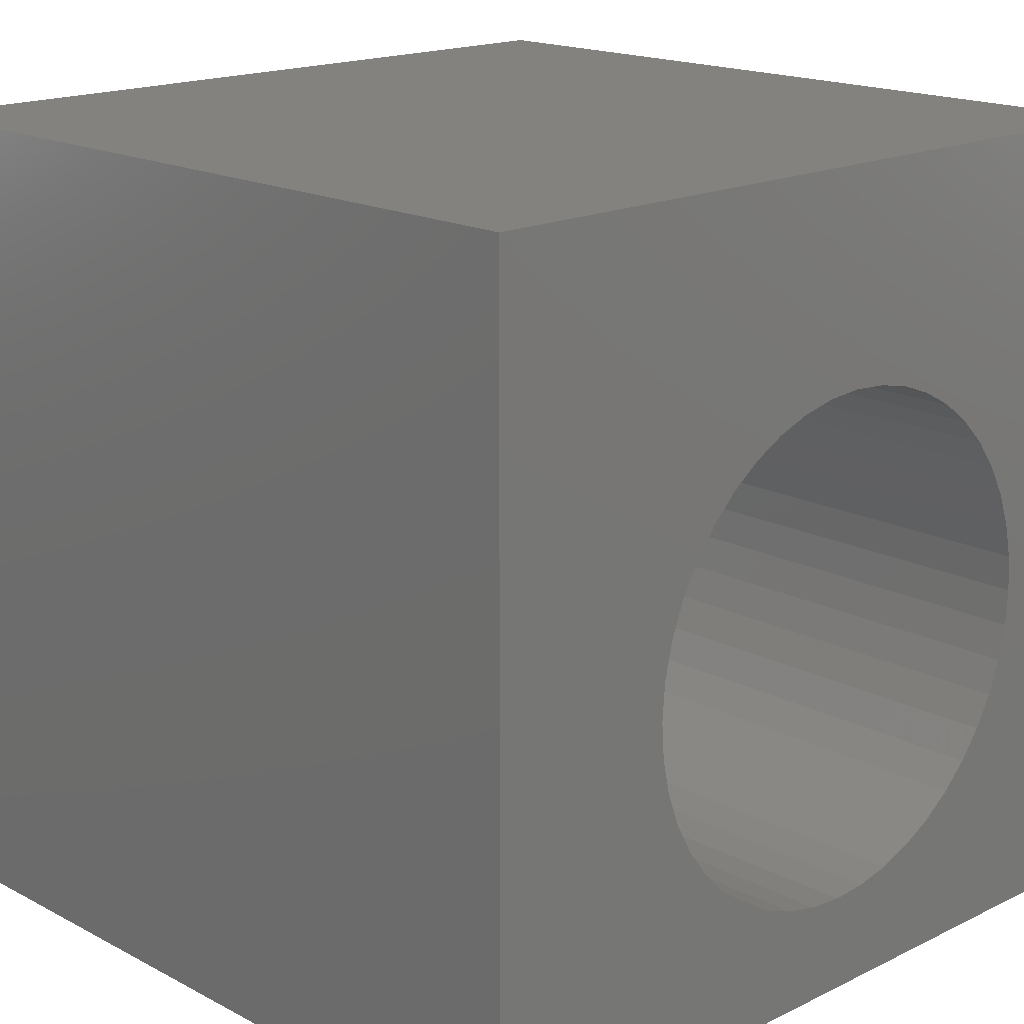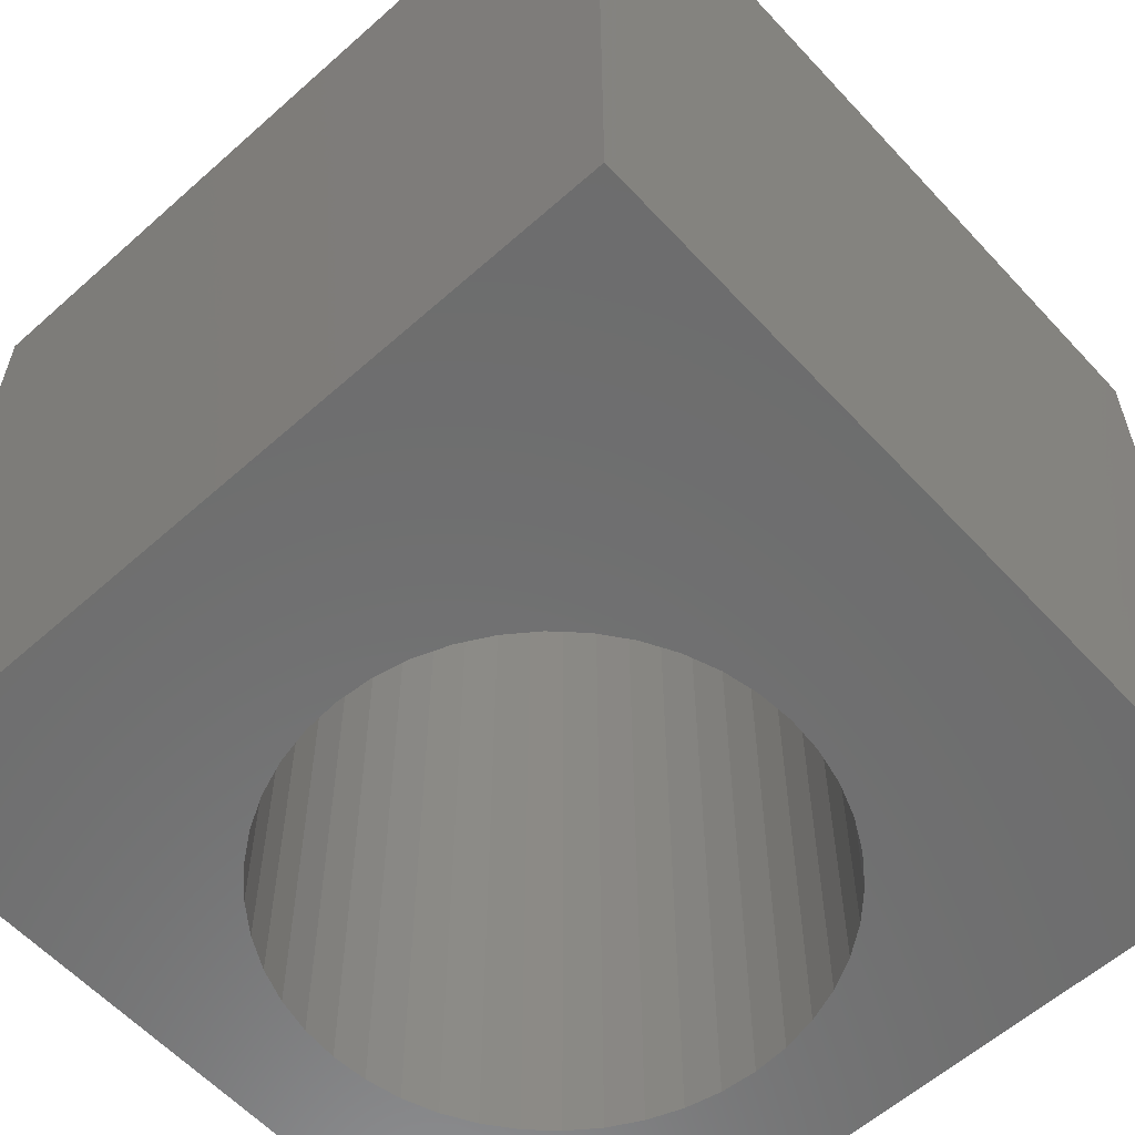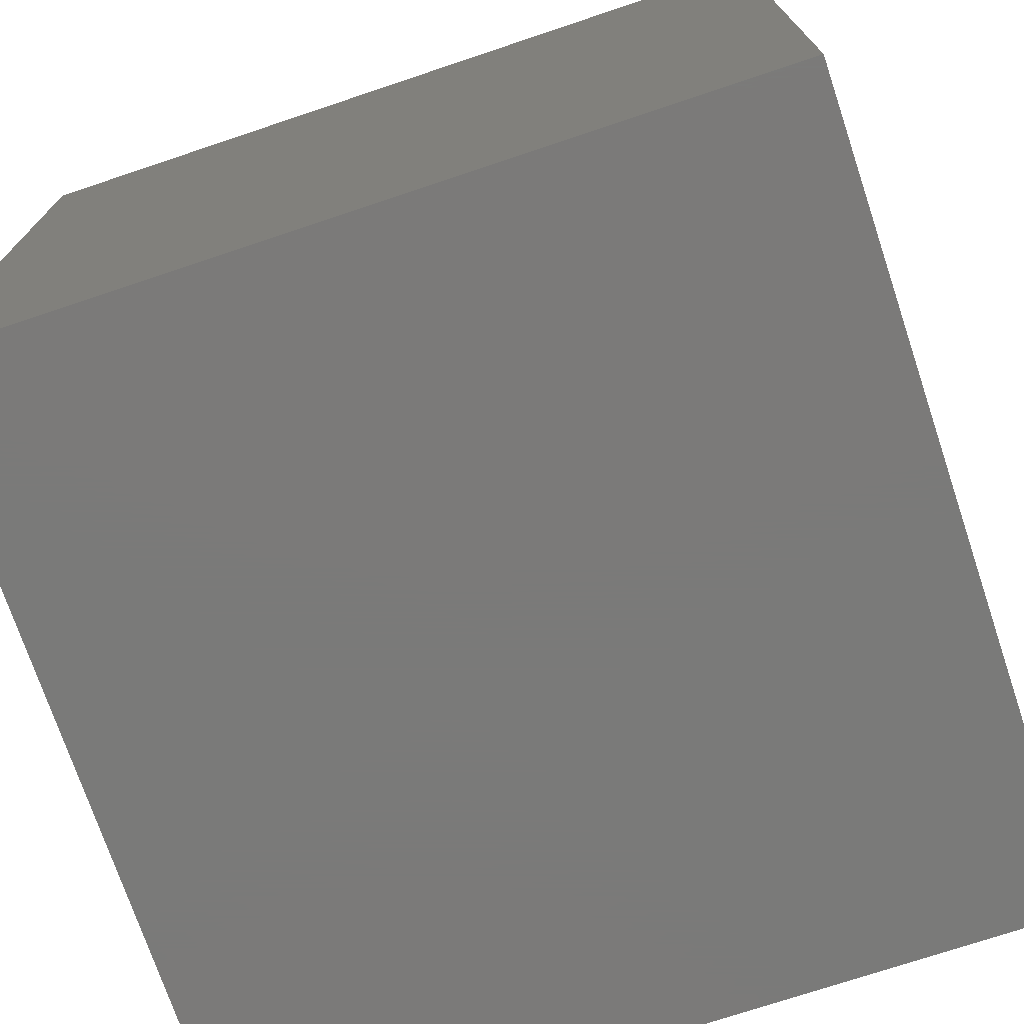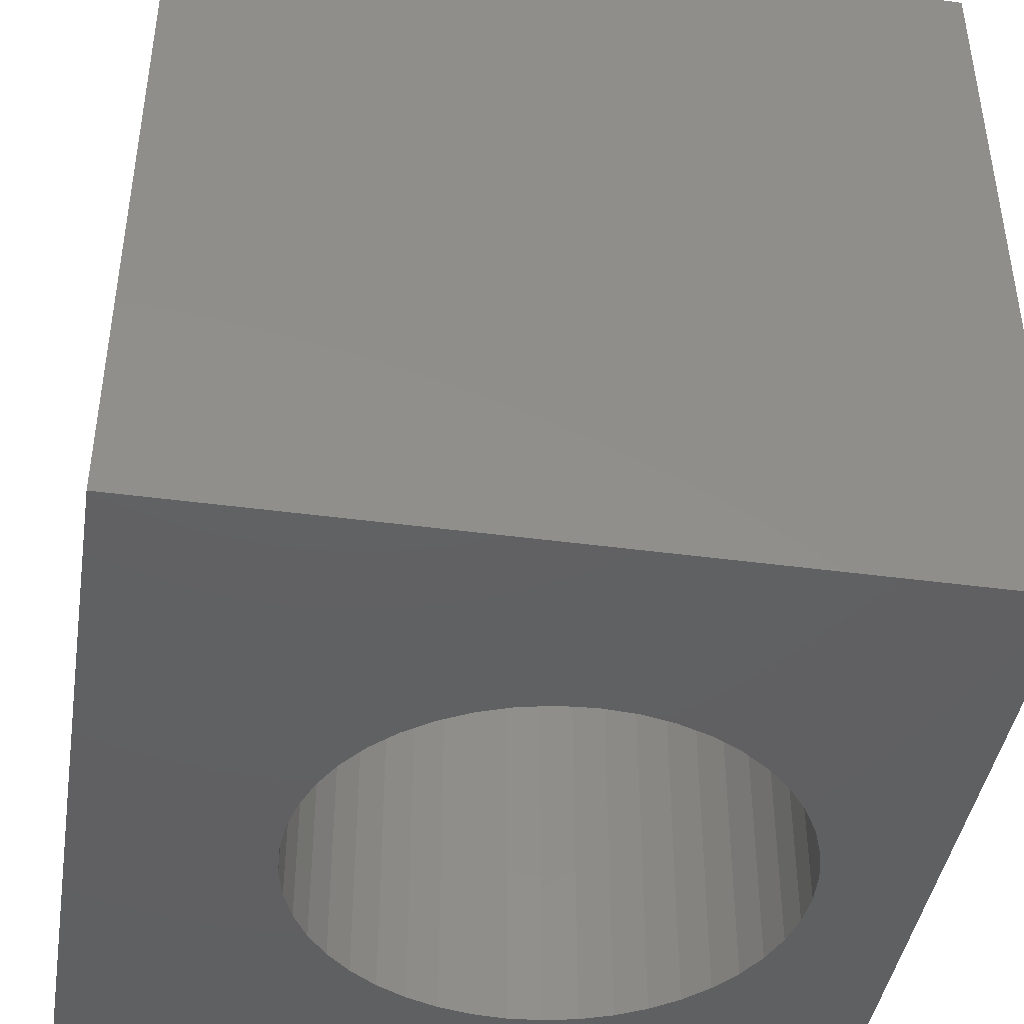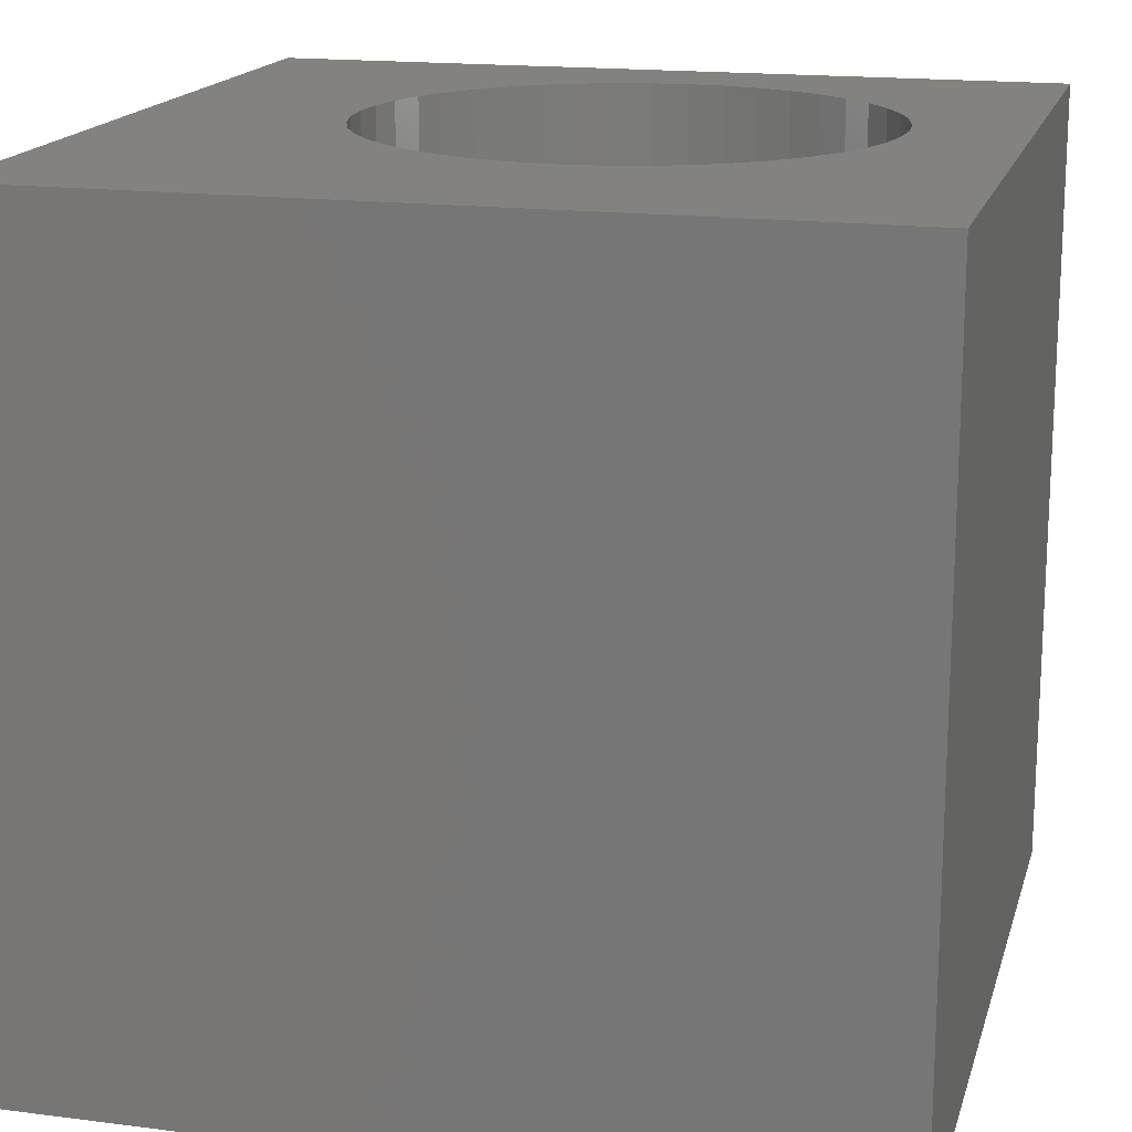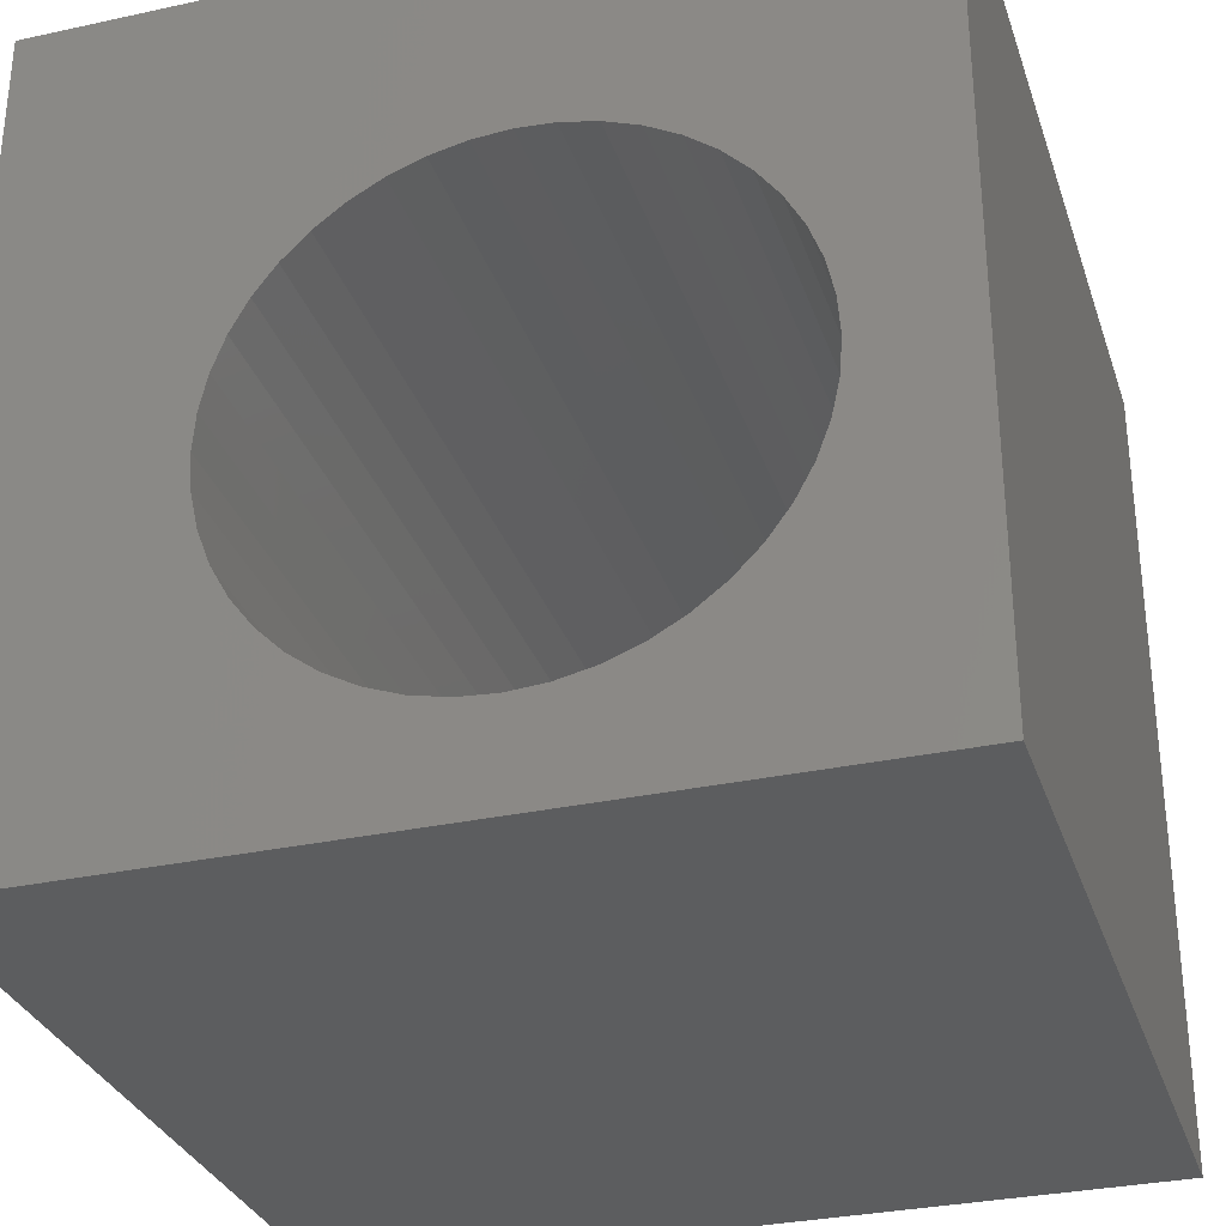
<metadata>
{"format":"stl","ext":"stl","renderer":"f3d","projection":"perspective","resolution":1024,"background":"white","views":[{"elev":17.4,"azim":136.0,"up":"+Y"},{"elev":-59.3,"azim":132.4,"up":"+Z"},{"elev":-73.4,"azim":108.5,"up":"+Y"},{"elev":-42.7,"azim":170.9,"up":"+Z"},{"elev":16.9,"azim":-165.5,"up":"+Z"},{"elev":-31.3,"azim":-162.8,"up":"+Y"}]}
</metadata>
<code>
# stl→obj: 96 verts, 192 faces
v 0 10 10
v 0 10 0
v 0 0 10
v 0 0 0
v 3.578 1.324 10
v 3.16 1.479 10
v 1.461 5.201 10
v 1.616 5.619 10
v 7.581 4.321 10
v 10 0 10
v 7.55 4.765 10
v 10 10 10
v 7.455 5.201 10
v 7.299 5.619 10
v 5.338 7.318 10
v 5.755 7.162 10
v 6.147 6.949 10
v 6.503 6.682 10
v 2.769 1.693 10
v 2.412 1.96 10
v 2.097 2.275 10
v 3.578 7.318 10
v 4.013 7.413 10
v 4.458 7.445 10
v 4.902 7.413 10
v 7.55 3.876 10
v 7.455 3.441 10
v 7.299 3.023 10
v 1.83 2.632 10
v 1.616 3.023 10
v 1.461 3.441 10
v 1.83 6.01 10
v 2.097 6.367 10
v 2.412 6.682 10
v 6.819 6.367 10
v 7.086 6.01 10
v 7.086 2.632 10
v 6.819 2.275 10
v 6.503 1.96 10
v 1.366 3.876 10
v 1.334 4.321 10
v 1.366 4.765 10
v 2.769 6.949 10
v 3.16 7.162 10
v 6.147 1.693 10
v 5.755 1.479 10
v 5.338 1.324 10
v 4.902 1.229 10
v 4.458 1.197 10
v 4.013 1.229 10
v 10 10 0
v 10 0 0
v 2.412 6.682 0
v 2.097 6.367 0
v 2.769 6.949 0
v 1.83 6.01 0
v 1.616 5.619 0
v 1.461 5.201 0
v 1.366 4.765 0
v 1.334 4.321 0
v 1.366 3.876 0
v 1.461 3.441 0
v 3.16 1.479 0
v 3.578 1.324 0
v 6.147 6.949 0
v 5.755 7.162 0
v 1.616 3.023 0
v 1.83 2.632 0
v 2.097 2.275 0
v 2.412 1.96 0
v 2.769 1.693 0
v 5.338 1.324 0
v 5.755 1.479 0
v 6.819 2.275 0
v 7.086 2.632 0
v 7.299 3.023 0
v 7.455 3.441 0
v 7.55 4.765 0
v 7.581 4.321 0
v 7.55 3.876 0
v 5.338 7.318 0
v 4.902 7.413 0
v 4.458 7.445 0
v 4.013 7.413 0
v 3.578 7.318 0
v 3.16 7.162 0
v 4.013 1.229 0
v 4.458 1.197 0
v 4.902 1.229 0
v 6.147 1.693 0
v 6.503 1.96 0
v 7.455 5.201 0
v 7.299 5.619 0
v 7.086 6.01 0
v 6.819 6.367 0
v 6.503 6.682 0
f 1 2 3
f 3 2 4
f 5 6 3
f 7 8 1
f 9 10 11
f 11 10 12
f 11 12 13
f 13 12 14
f 15 16 12
f 12 16 17
f 12 17 18
f 6 19 3
f 3 19 20
f 3 20 21
f 22 23 1
f 1 23 24
f 1 24 12
f 12 24 25
f 12 25 15
f 9 26 10
f 10 26 27
f 10 27 28
f 21 29 3
f 3 29 30
f 3 30 31
f 8 32 1
f 1 32 33
f 1 33 34
f 18 35 12
f 12 35 36
f 12 36 14
f 28 37 10
f 10 37 38
f 10 38 39
f 31 40 3
f 3 40 41
f 3 41 1
f 1 41 42
f 1 42 7
f 34 43 1
f 1 43 44
f 1 44 22
f 39 45 10
f 10 45 46
f 10 46 47
f 47 48 10
f 10 48 49
f 10 49 3
f 3 49 50
f 3 50 5
f 51 12 52
f 52 12 10
f 53 54 2
f 53 2 55
f 54 56 2
f 2 56 57
f 2 57 58
f 58 59 2
f 2 59 60
f 2 60 4
f 4 60 61
f 4 61 62
f 4 63 64
f 65 66 51
f 62 67 4
f 4 67 68
f 4 68 69
f 69 70 4
f 4 70 71
f 4 71 63
f 72 73 52
f 74 75 52
f 52 75 76
f 52 76 77
f 78 51 79
f 79 51 52
f 79 52 80
f 80 52 77
f 66 81 51
f 51 81 82
f 51 82 2
f 2 82 83
f 2 83 84
f 84 85 2
f 2 85 86
f 2 86 55
f 64 87 4
f 4 87 88
f 4 88 52
f 52 88 89
f 52 89 72
f 73 90 52
f 52 90 91
f 52 91 74
f 78 92 51
f 51 92 93
f 51 93 94
f 94 95 51
f 51 95 96
f 51 96 65
f 12 51 1
f 1 51 2
f 52 10 4
f 4 10 3
f 80 9 79
f 79 9 11
f 79 11 78
f 78 11 13
f 78 13 92
f 92 13 14
f 92 14 93
f 93 14 36
f 93 36 94
f 94 36 35
f 94 35 95
f 95 35 18
f 95 18 96
f 96 18 17
f 96 17 65
f 65 17 16
f 65 16 66
f 66 16 15
f 66 15 81
f 81 15 25
f 81 25 82
f 82 25 24
f 82 24 83
f 83 24 23
f 83 23 84
f 84 23 22
f 84 22 85
f 85 22 44
f 85 44 86
f 86 44 43
f 86 43 55
f 55 43 34
f 55 34 53
f 53 34 33
f 53 33 54
f 54 33 32
f 54 32 56
f 56 32 8
f 56 8 57
f 57 8 7
f 57 7 58
f 58 7 42
f 58 42 59
f 59 42 41
f 59 41 60
f 60 41 40
f 60 40 61
f 61 40 31
f 61 31 62
f 62 31 30
f 62 30 67
f 67 30 29
f 67 29 68
f 68 29 21
f 68 21 69
f 69 21 20
f 69 20 70
f 70 20 19
f 70 19 71
f 71 19 6
f 71 6 63
f 63 6 5
f 63 5 64
f 64 5 50
f 64 50 87
f 87 50 49
f 87 49 88
f 88 49 48
f 88 48 89
f 89 48 47
f 89 47 72
f 72 47 46
f 72 46 73
f 73 46 45
f 73 45 90
f 90 45 39
f 90 39 91
f 91 39 38
f 91 38 74
f 74 38 37
f 74 37 75
f 75 37 28
f 75 28 76
f 76 28 27
f 76 27 77
f 77 27 26
f 77 26 80
f 80 26 9

</code>
